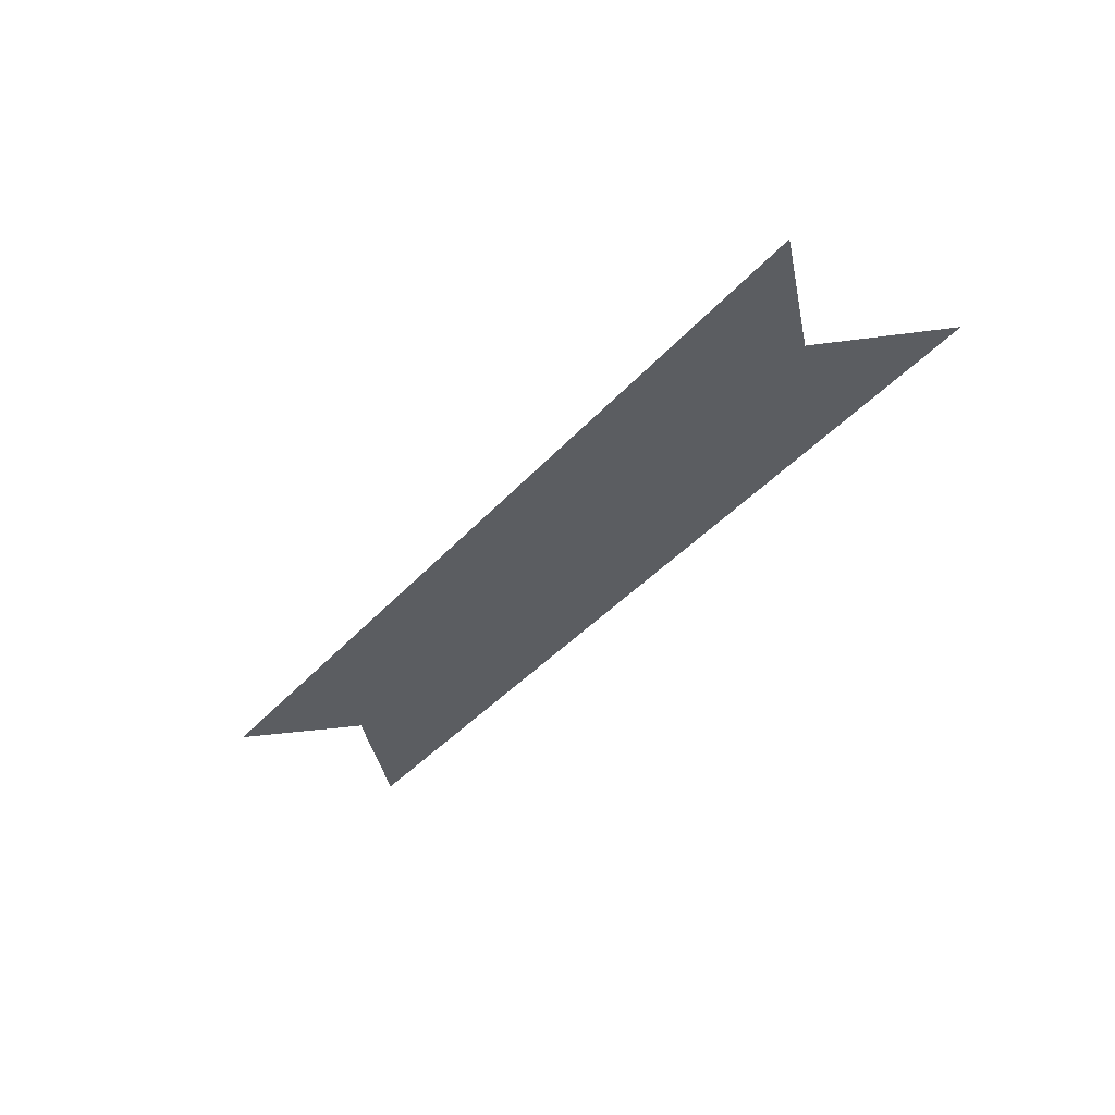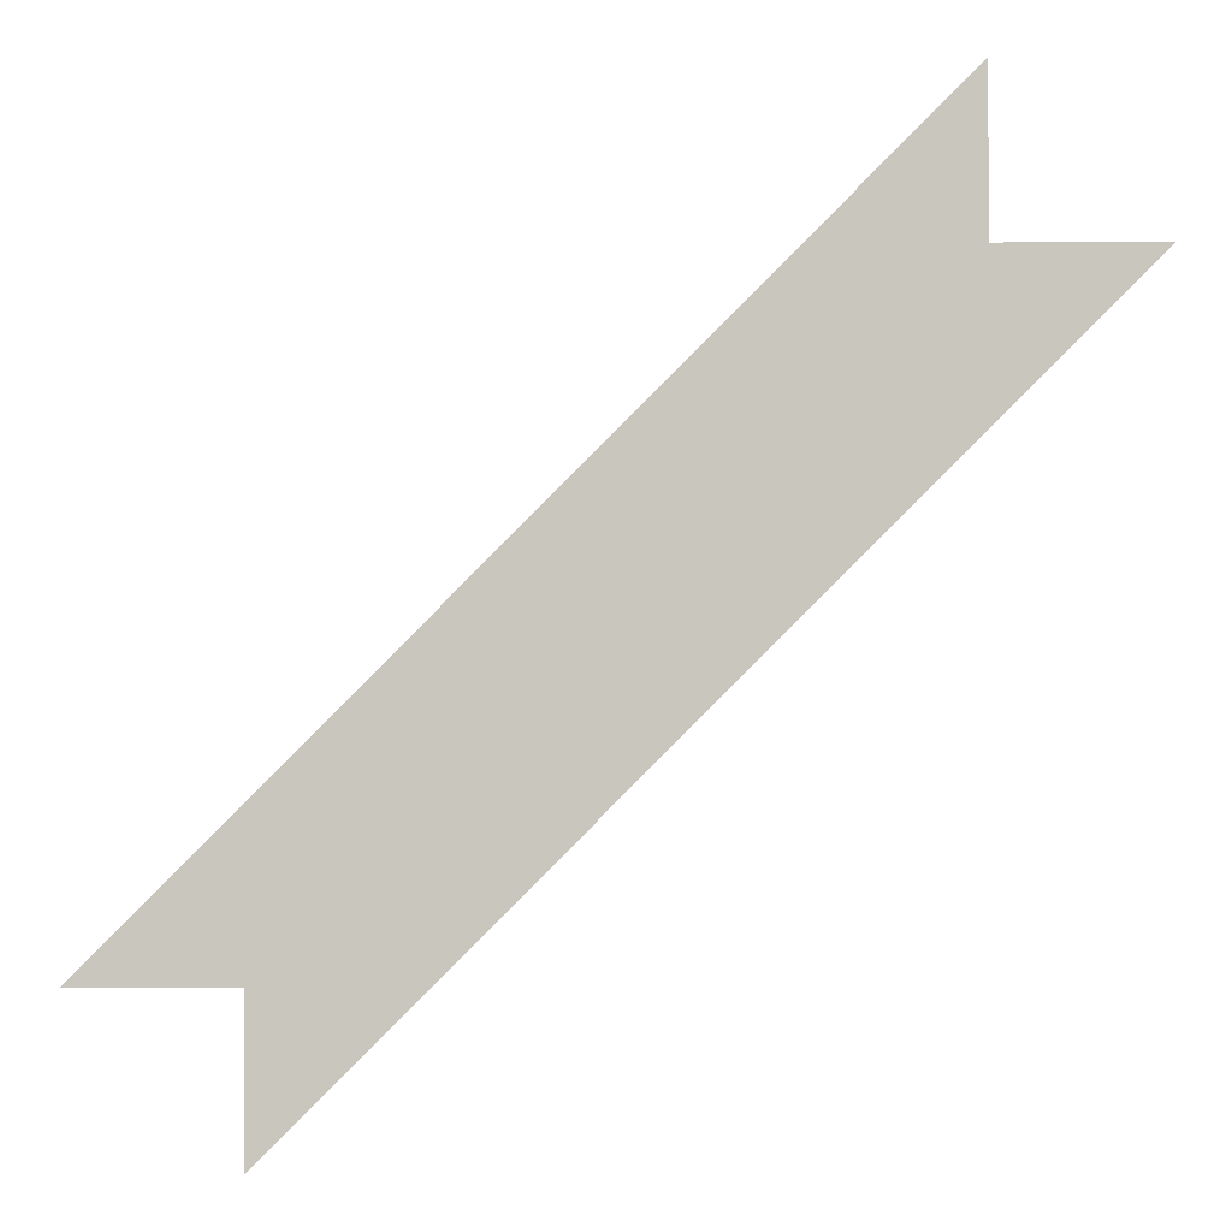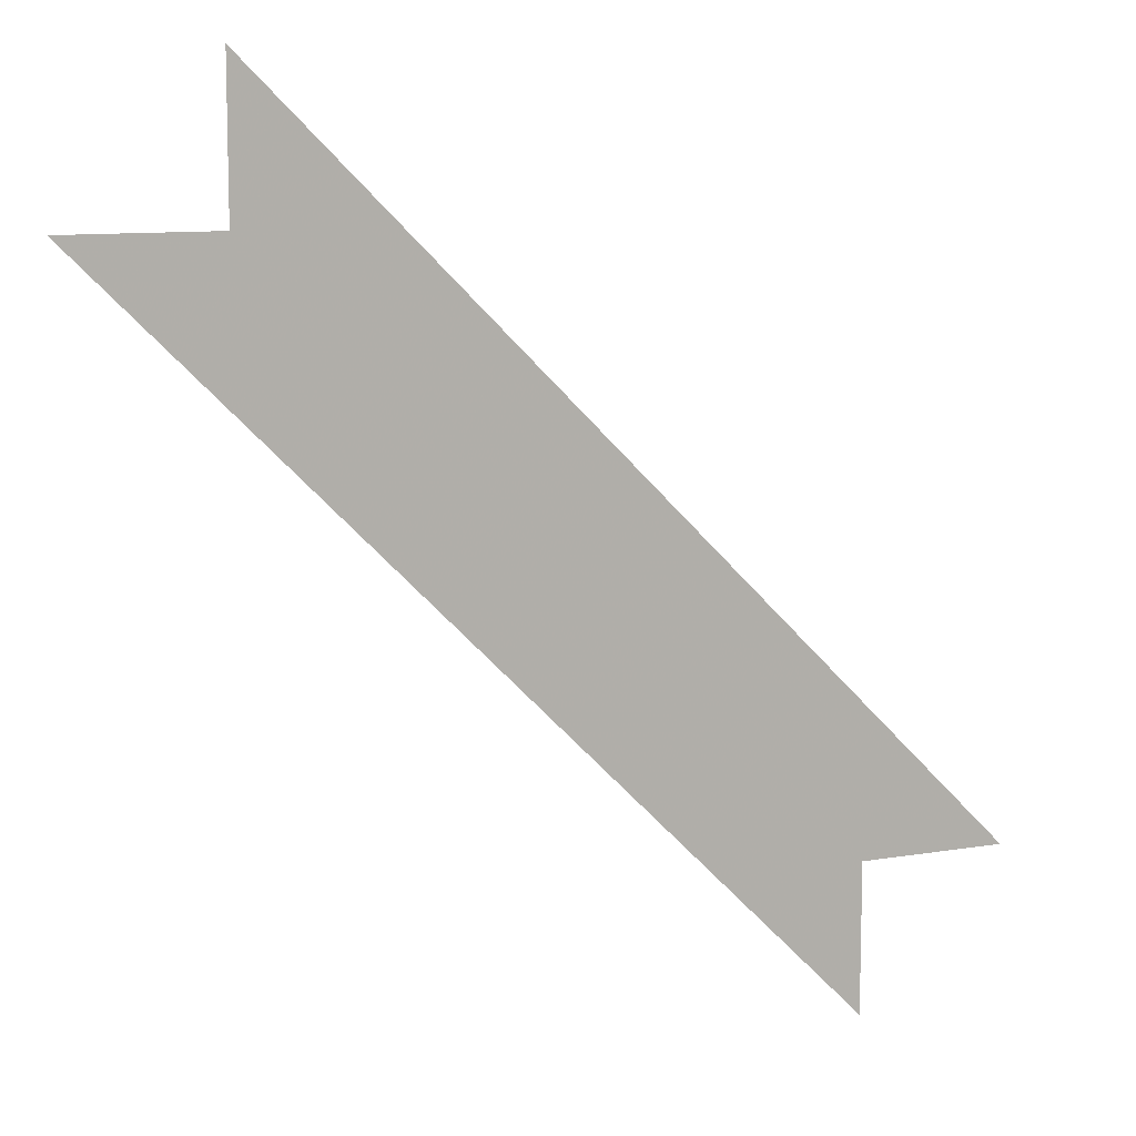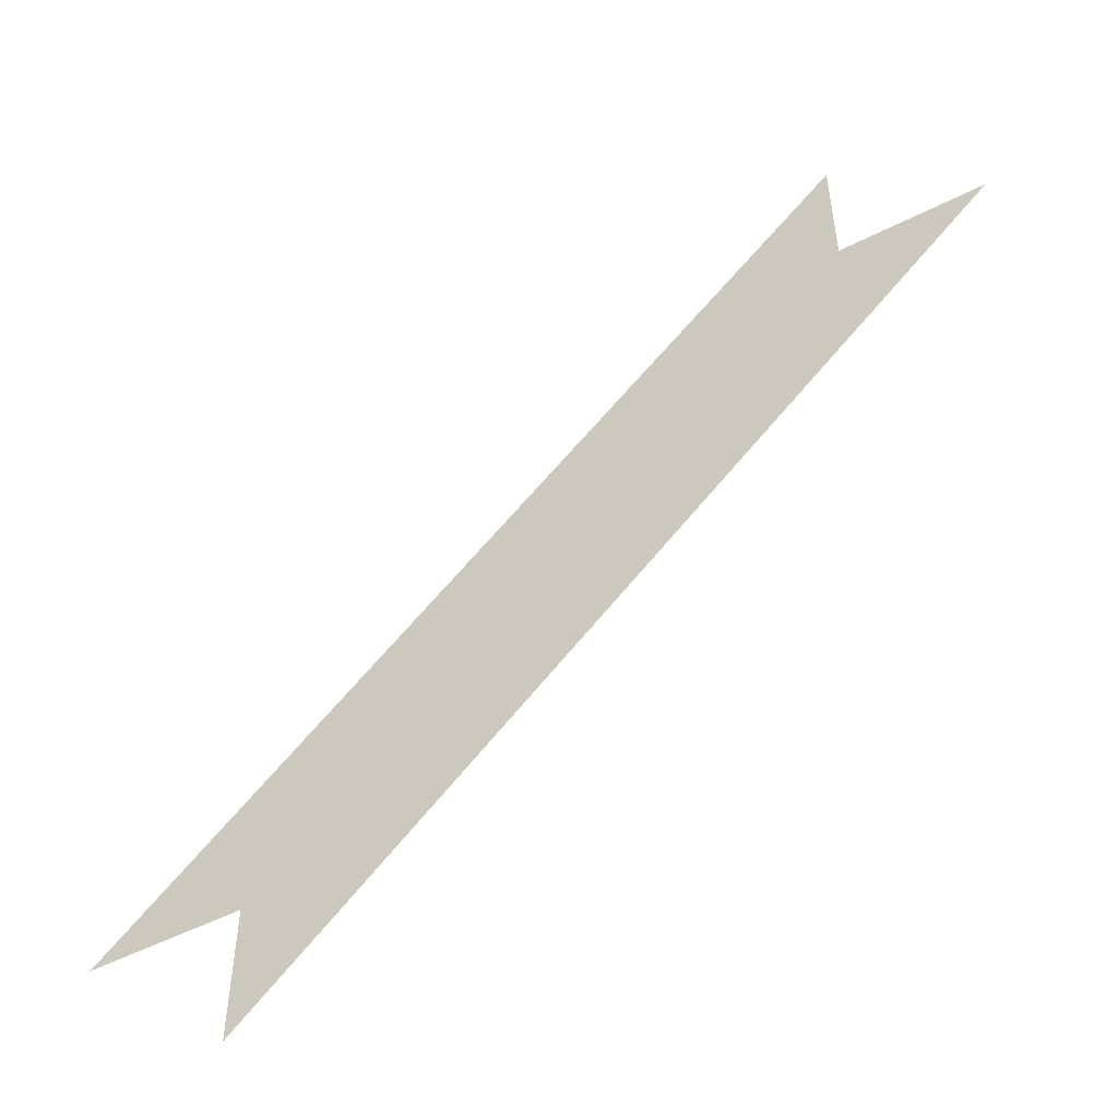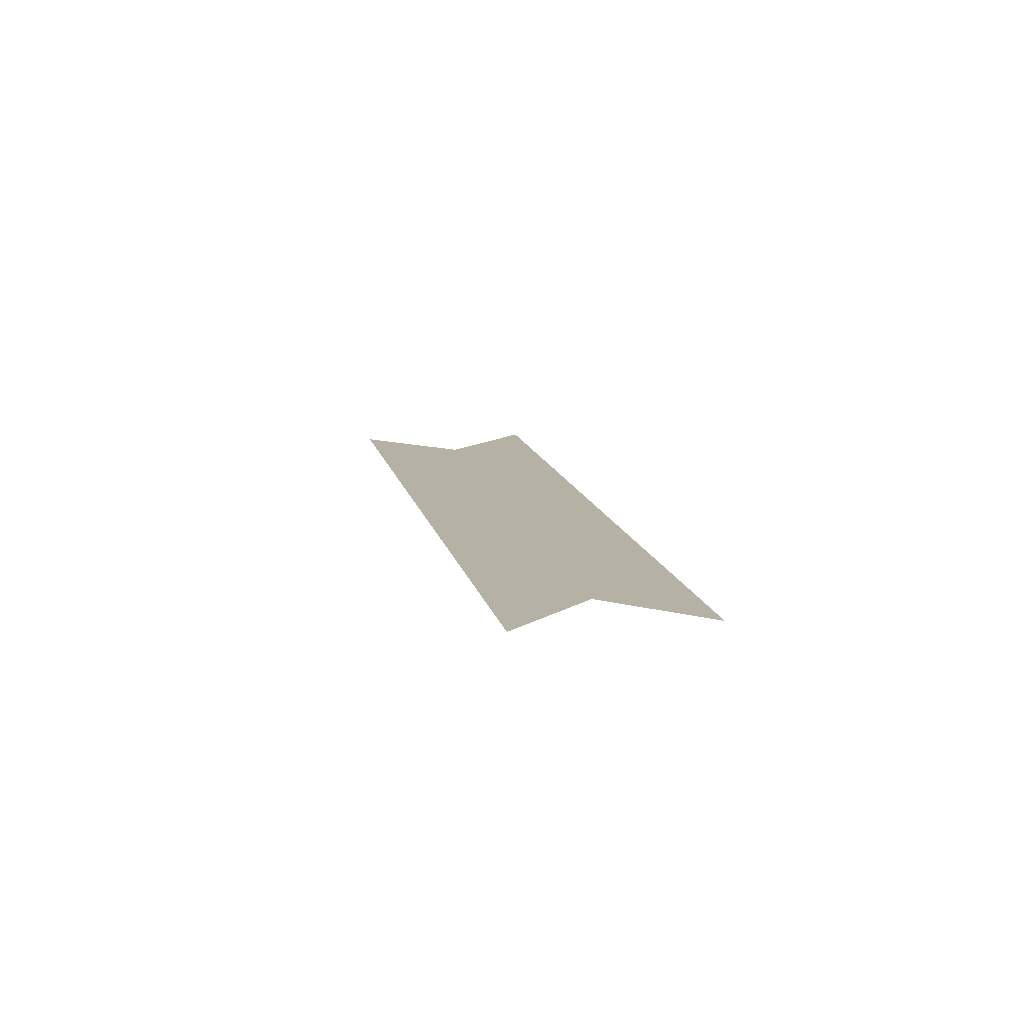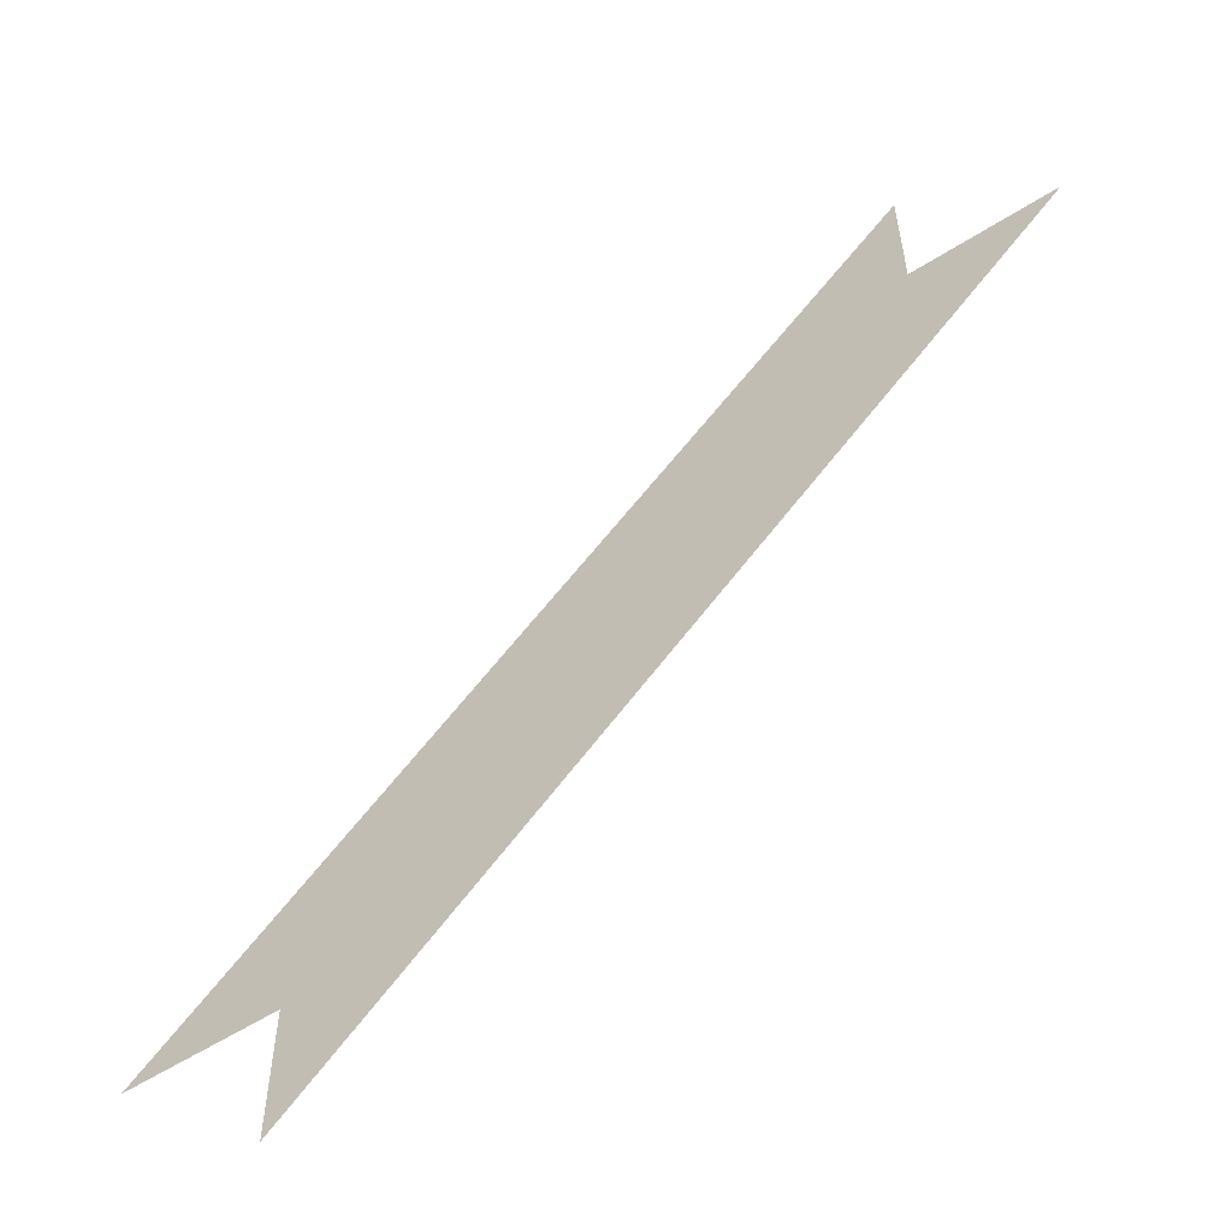
<metadata>
{"format":"obj","ext":"obj","renderer":"f3d","projection":"perspective","resolution":1024,"background":"white","views":[{"elev":-36.0,"azim":100.5,"up":"+Y"},{"elev":-1.7,"azim":-177.4,"up":"+Z"},{"elev":10.2,"azim":-23.5,"up":"+Z"},{"elev":-53.9,"azim":-151.8,"up":"+Z"},{"elev":12.0,"azim":-55.8,"up":"+Y"},{"elev":-59.0,"azim":-147.0,"up":"+Z"}]}
</metadata>
<code>
v 1.594 0 2.062
v 2.062 0 1.594
v 2.062 0 1.688
v 1.688 0 2.062
v 1.688 0 2.156
v 2.156 0 1.688
f 1 2 3
f 1 3 4
f 4 3 5
f 5 3 6

</code>
